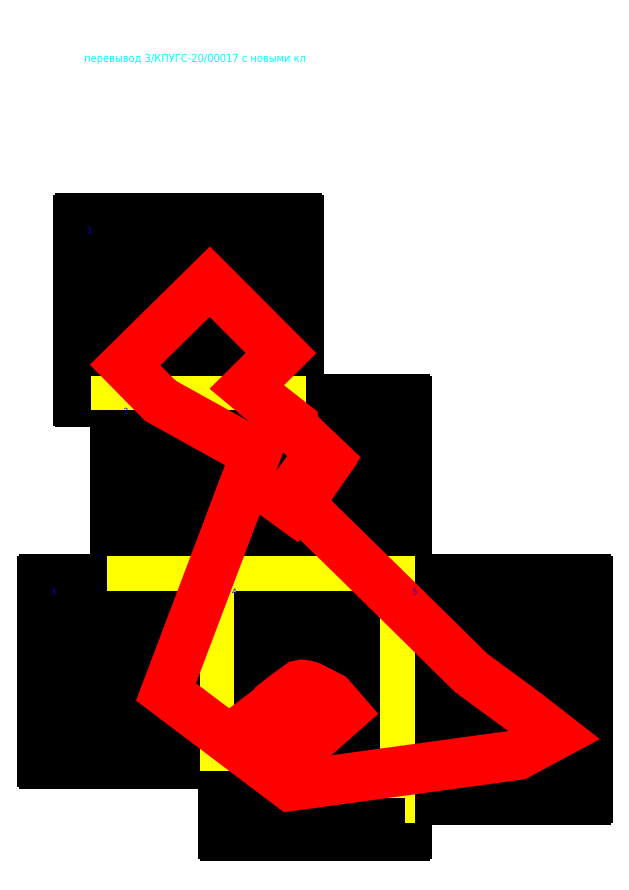
<metadata>
{"format":"dxf","ext":"dxf","renderer":"ezdxf+matplotlib","layout":"modelspace","background":"white","min_lineweight":24,"dpi":150}
</metadata>
<code>
0
SECTION
2
ENTITIES
0
LWPOLYLINE
8
Рамки
90
        5
70
   128
43
0
10
300
20
2750
10
300
20
3000
10
600
20
3000
10
600
20
2750
10
300
20
2750
0
INSERT
8
Координатные кресты
2
KREST
10
300
20
2750
30
0
0
INSERT
8
Координатные кресты
2
KREST_1
10
300
20
2800
30
0
0
INSERT
8
Координатные кресты
2
KREST_2
10
300
20
2850
30
0
0
INSERT
8
Координатные кресты
2
KREST_3
10
300
20
2900
30
0
0
INSERT
8
Координатные кресты
2
KREST_4
10
300
20
2950
30
0
0
INSERT
8
Координатные кресты
2
KREST_5
10
300
20
3000
30
0
0
INSERT
8
Координатные кресты
2
KREST_6
10
350
20
2750
30
0
0
INSERT
8
Координатные кресты
2
KREST_7
10
350
20
2800
30
0
0
INSERT
8
Координатные кресты
2
KREST_8
10
350
20
2850
30
0
0
INSERT
8
Координатные кресты
2
KREST_9
10
350
20
2900
30
0
0
INSERT
8
Координатные кресты
2
KREST_10
10
350
20
2950
30
0
0
INSERT
8
Координатные кресты
2
KREST_11
10
350
20
3000
30
0
0
INSERT
8
Координатные кресты
2
KREST_12
10
400
20
2750
30
0
0
INSERT
8
Координатные кресты
2
KREST_13
10
400
20
2800
30
0
0
INSERT
8
Координатные кресты
2
KREST_14
10
400
20
2850
30
0
0
INSERT
8
Координатные кресты
2
KREST_15
10
400
20
2900
30
0
0
INSERT
8
Координатные кресты
2
KREST_16
10
400
20
2950
30
0
0
INSERT
8
Координатные кресты
2
KREST_17
10
400
20
3000
30
0
0
INSERT
8
Координатные кресты
2
KREST_18
10
450
20
2750
30
0
0
INSERT
8
Координатные кресты
2
KREST_19
10
450
20
2800
30
0
0
INSERT
8
Координатные кресты
2
KREST_20
10
450
20
2850
30
0
0
INSERT
8
Координатные кресты
2
KREST_21
10
450
20
2900
30
0
0
INSERT
8
Координатные кресты
2
KREST_22
10
450
20
2950
30
0
0
INSERT
8
Координатные кресты
2
KREST_23
10
450
20
3000
30
0
0
INSERT
8
Координатные кресты
2
KREST_24
10
500
20
2750
30
0
0
INSERT
8
Координатные кресты
2
KREST_25
10
500
20
2800
30
0
0
INSERT
8
Координатные кресты
2
KREST_26
10
500
20
2850
30
0
0
INSERT
8
Координатные кресты
2
KREST_27
10
500
20
2900
30
0
0
INSERT
8
Координатные кресты
2
KREST_28
10
500
20
2950
30
0
0
INSERT
8
Координатные кресты
2
KREST_29
10
500
20
3000
30
0
0
INSERT
8
Координатные кресты
2
KREST_30
10
550
20
2750
30
0
0
INSERT
8
Координатные кресты
2
KREST_31
10
550
20
2800
30
0
0
INSERT
8
Координатные кресты
2
KREST_32
10
550
20
2850
30
0
0
INSERT
8
Координатные кресты
2
KREST_33
10
550
20
2900
30
0
0
INSERT
8
Координатные кресты
2
KREST_34
10
550
20
2950
30
0
0
INSERT
8
Координатные кресты
2
KREST_35
10
550
20
3000
30
0
0
INSERT
8
Координатные кресты
2
KREST_36
10
600
20
2750
30
0
0
INSERT
8
Координатные кресты
2
KREST_37
10
600
20
2800
30
0
0
INSERT
8
Координатные кресты
2
KREST_38
10
600
20
2850
30
0
0
INSERT
8
Координатные кресты
2
KREST_39
10
600
20
2900
30
0
0
INSERT
8
Координатные кресты
2
KREST_40
10
600
20
2950
30
0
0
INSERT
8
Координатные кресты
2
KREST_41
10
600
20
3000
30
0
0
LWPOLYLINE
8
Рамки
90
        5
70
   128
43
0
10
350
20
2500
10
350
20
2750
10
750
20
2750
10
750
20
2500
10
350
20
2500
0
INSERT
8
Координатные кресты
2
KREST_42
10
350
20
2500
30
0
0
INSERT
8
Координатные кресты
2
KREST_43
10
350
20
2550
30
0
0
INSERT
8
Координатные кресты
2
KREST_44
10
350
20
2600
30
0
0
INSERT
8
Координатные кресты
2
KREST_45
10
350
20
2650
30
0
0
INSERT
8
Координатные кресты
2
KREST_46
10
350
20
2700
30
0
0
INSERT
8
Координатные кресты
2
KREST_47
10
400
20
2500
30
0
0
INSERT
8
Координатные кресты
2
KREST_48
10
400
20
2550
30
0
0
INSERT
8
Координатные кресты
2
KREST_49
10
400
20
2600
30
0
0
INSERT
8
Координатные кресты
2
KREST_50
10
400
20
2650
30
0
0
INSERT
8
Координатные кресты
2
KREST_51
10
400
20
2700
30
0
0
INSERT
8
Координатные кресты
2
KREST_52
10
450
20
2500
30
0
0
INSERT
8
Координатные кресты
2
KREST_53
10
450
20
2550
30
0
0
INSERT
8
Координатные кресты
2
KREST_54
10
450
20
2600
30
0
0
INSERT
8
Координатные кресты
2
KREST_55
10
450
20
2650
30
0
0
INSERT
8
Координатные кресты
2
KREST_56
10
450
20
2700
30
0
0
INSERT
8
Координатные кресты
2
KREST_57
10
500
20
2500
30
0
0
INSERT
8
Координатные кресты
2
KREST_58
10
500
20
2550
30
0
0
INSERT
8
Координатные кресты
2
KREST_59
10
500
20
2600
30
0
0
INSERT
8
Координатные кресты
2
KREST_60
10
500
20
2650
30
0
0
INSERT
8
Координатные кресты
2
KREST_61
10
500
20
2700
30
0
0
INSERT
8
Координатные кресты
2
KREST_62
10
550
20
2500
30
0
0
INSERT
8
Координатные кресты
2
KREST_63
10
550
20
2550
30
0
0
INSERT
8
Координатные кресты
2
KREST_64
10
550
20
2600
30
0
0
INSERT
8
Координатные кресты
2
KREST_65
10
550
20
2650
30
0
0
INSERT
8
Координатные кресты
2
KREST_66
10
550
20
2700
30
0
0
INSERT
8
Координатные кресты
2
KREST_67
10
600
20
2500
30
0
0
INSERT
8
Координатные кресты
2
KREST_68
10
600
20
2550
30
0
0
INSERT
8
Координатные кресты
2
KREST_69
10
600
20
2600
30
0
0
INSERT
8
Координатные кресты
2
KREST_70
10
600
20
2650
30
0
0
INSERT
8
Координатные кресты
2
KREST_71
10
600
20
2700
30
0
0
INSERT
8
Координатные кресты
2
KREST_72
10
650
20
2500
30
0
0
INSERT
8
Координатные кресты
2
KREST_73
10
650
20
2550
30
0
0
INSERT
8
Координатные кресты
2
KREST_74
10
650
20
2600
30
0
0
INSERT
8
Координатные кресты
2
KREST_75
10
650
20
2650
30
0
0
INSERT
8
Координатные кресты
2
KREST_76
10
650
20
2700
30
0
0
INSERT
8
Координатные кресты
2
KREST_77
10
650
20
2750
30
0
0
INSERT
8
Координатные кресты
2
KREST_78
10
700
20
2500
30
0
0
INSERT
8
Координатные кресты
2
KREST_79
10
700
20
2550
30
0
0
INSERT
8
Координатные кресты
2
KREST_80
10
700
20
2600
30
0
0
INSERT
8
Координатные кресты
2
KREST_81
10
700
20
2650
30
0
0
INSERT
8
Координатные кресты
2
KREST_82
10
700
20
2700
30
0
0
INSERT
8
Координатные кресты
2
KREST_83
10
700
20
2750
30
0
0
INSERT
8
Координатные кресты
2
KREST_84
10
750
20
2500
30
0
0
INSERT
8
Координатные кресты
2
KREST_85
10
750
20
2550
30
0
0
INSERT
8
Координатные кресты
2
KREST_86
10
750
20
2600
30
0
0
INSERT
8
Координатные кресты
2
KREST_87
10
750
20
2650
30
0
0
INSERT
8
Координатные кресты
2
KREST_88
10
750
20
2700
30
0
0
INSERT
8
Координатные кресты
2
KREST_89
10
750
20
2750
30
0
0
LWPOLYLINE
8
Рамки
90
        5
70
   128
43
0
10
250
20
2250
10
250
20
2500
10
500
20
2500
10
500
20
2250
10
250
20
2250
0
INSERT
8
Координатные кресты
2
KREST_90
10
250
20
2250
30
0
0
INSERT
8
Координатные кресты
2
KREST_91
10
250
20
2300
30
0
0
INSERT
8
Координатные кресты
2
KREST_92
10
250
20
2350
30
0
0
INSERT
8
Координатные кресты
2
KREST_93
10
250
20
2400
30
0
0
INSERT
8
Координатные кресты
2
KREST_94
10
250
20
2450
30
0
0
INSERT
8
Координатные кресты
2
KREST_95
10
250
20
2500
30
0
0
INSERT
8
Координатные кресты
2
KREST_96
10
300
20
2250
30
0
0
INSERT
8
Координатные кресты
2
KREST_97
10
300
20
2300
30
0
0
INSERT
8
Координатные кресты
2
KREST_98
10
300
20
2350
30
0
0
INSERT
8
Координатные кресты
2
KREST_99
10
300
20
2400
30
0
0
INSERT
8
Координатные кресты
2
KREST_100
10
300
20
2450
30
0
0
INSERT
8
Координатные кресты
2
KREST_101
10
300
20
2500
30
0
0
INSERT
8
Координатные кресты
2
KREST_102
10
350
20
2250
30
0
0
INSERT
8
Координатные кресты
2
KREST_103
10
350
20
2300
30
0
0
INSERT
8
Координатные кресты
2
KREST_104
10
350
20
2350
30
0
0
INSERT
8
Координатные кресты
2
KREST_105
10
350
20
2400
30
0
0
INSERT
8
Координатные кресты
2
KREST_106
10
350
20
2450
30
0
0
INSERT
8
Координатные кресты
2
KREST_107
10
400
20
2250
30
0
0
INSERT
8
Координатные кресты
2
KREST_108
10
400
20
2300
30
0
0
INSERT
8
Координатные кресты
2
KREST_109
10
400
20
2350
30
0
0
INSERT
8
Координатные кресты
2
KREST_110
10
400
20
2400
30
0
0
INSERT
8
Координатные кресты
2
KREST_111
10
400
20
2450
30
0
0
INSERT
8
Координатные кресты
2
KREST_112
10
450
20
2250
30
0
0
INSERT
8
Координатные кресты
2
KREST_113
10
450
20
2300
30
0
0
INSERT
8
Координатные кресты
2
KREST_114
10
450
20
2350
30
0
0
INSERT
8
Координатные кресты
2
KREST_115
10
450
20
2400
30
0
0
INSERT
8
Координатные кресты
2
KREST_116
10
450
20
2450
30
0
0
INSERT
8
Координатные кресты
2
KREST_117
10
500
20
2250
30
0
0
INSERT
8
Координатные кресты
2
KREST_118
10
500
20
2300
30
0
0
INSERT
8
Координатные кресты
2
KREST_119
10
500
20
2350
30
0
0
INSERT
8
Координатные кресты
2
KREST_120
10
500
20
2400
30
0
0
INSERT
8
Координатные кресты
2
KREST_121
10
500
20
2450
30
0
0
LWPOLYLINE
8
Рамки
90
        5
70
   128
43
0
10
500
20
2150
10
500
20
2500
10
750
20
2500
10
750
20
2150
10
500
20
2150
0
INSERT
8
Координатные кресты
2
KREST_122
10
500
20
2150
30
0
0
INSERT
8
Координатные кресты
2
KREST_123
10
500
20
2200
30
0
0
INSERT
8
Координатные кресты
2
KREST_124
10
550
20
2150
30
0
0
INSERT
8
Координатные кресты
2
KREST_125
10
550
20
2200
30
0
0
INSERT
8
Координатные кресты
2
KREST_126
10
550
20
2250
30
0
0
INSERT
8
Координатные кресты
2
KREST_127
10
550
20
2300
30
0
0
INSERT
8
Координатные кресты
2
KREST_128
10
550
20
2350
30
0
0
INSERT
8
Координатные кресты
2
KREST_129
10
550
20
2400
30
0
0
INSERT
8
Координатные кресты
2
KREST_130
10
550
20
2450
30
0
0
INSERT
8
Координатные кресты
2
KREST_131
10
600
20
2150
30
0
0
INSERT
8
Координатные кресты
2
KREST_132
10
600
20
2200
30
0
0
INSERT
8
Координатные кресты
2
KREST_133
10
600
20
2250
30
0
0
INSERT
8
Координатные кресты
2
KREST_134
10
600
20
2300
30
0
0
INSERT
8
Координатные кресты
2
KREST_135
10
600
20
2350
30
0
0
INSERT
8
Координатные кресты
2
KREST_136
10
600
20
2400
30
0
0
INSERT
8
Координатные кресты
2
KREST_137
10
600
20
2450
30
0
0
INSERT
8
Координатные кресты
2
KREST_138
10
650
20
2150
30
0
0
INSERT
8
Координатные кресты
2
KREST_139
10
650
20
2200
30
0
0
INSERT
8
Координатные кресты
2
KREST_140
10
650
20
2250
30
0
0
INSERT
8
Координатные кресты
2
KREST_141
10
650
20
2300
30
0
0
INSERT
8
Координатные кресты
2
KREST_142
10
650
20
2350
30
0
0
INSERT
8
Координатные кресты
2
KREST_143
10
650
20
2400
30
0
0
INSERT
8
Координатные кресты
2
KREST_144
10
650
20
2450
30
0
0
INSERT
8
Координатные кресты
2
KREST_145
10
700
20
2150
30
0
0
INSERT
8
Координатные кресты
2
KREST_146
10
700
20
2200
30
0
0
INSERT
8
Координатные кресты
2
KREST_147
10
700
20
2250
30
0
0
INSERT
8
Координатные кресты
2
KREST_148
10
700
20
2300
30
0
0
INSERT
8
Координатные кресты
2
KREST_149
10
700
20
2350
30
0
0
INSERT
8
Координатные кресты
2
KREST_150
10
700
20
2400
30
0
0
INSERT
8
Координатные кресты
2
KREST_151
10
700
20
2450
30
0
0
INSERT
8
Координатные кресты
2
KREST_152
10
750
20
2150
30
0
0
INSERT
8
Координатные кресты
2
KREST_153
10
750
20
2200
30
0
0
INSERT
8
Координатные кресты
2
KREST_154
10
750
20
2250
30
0
0
INSERT
8
Координатные кресты
2
KREST_155
10
750
20
2300
30
0
0
INSERT
8
Координатные кресты
2
KREST_156
10
750
20
2350
30
0
0
INSERT
8
Координатные кресты
2
KREST_157
10
750
20
2400
30
0
0
INSERT
8
Координатные кресты
2
KREST_158
10
750
20
2450
30
0
0
LWPOLYLINE
8
Рамки
90
        5
70
   128
43
0
10
750
20
2200
10
750
20
2500
10
1000
20
2500
10
1000
20
2200
10
750
20
2200
0
INSERT
8
Координатные кресты
2
KREST_159
10
800
20
2200
30
0
0
INSERT
8
Координатные кресты
2
KREST_160
10
800
20
2250
30
0
0
INSERT
8
Координатные кресты
2
KREST_161
10
800
20
2300
30
0
0
INSERT
8
Координатные кресты
2
KREST_162
10
800
20
2350
30
0
0
INSERT
8
Координатные кресты
2
KREST_163
10
800
20
2400
30
0
0
INSERT
8
Координатные кресты
2
KREST_164
10
800
20
2450
30
0
0
INSERT
8
Координатные кресты
2
KREST_165
10
800
20
2500
30
0
0
INSERT
8
Координатные кресты
2
KREST_166
10
850
20
2200
30
0
0
INSERT
8
Координатные кресты
2
KREST_167
10
850
20
2250
30
0
0
INSERT
8
Координатные кресты
2
KREST_168
10
850
20
2300
30
0
0
INSERT
8
Координатные кресты
2
KREST_169
10
850
20
2350
30
0
0
INSERT
8
Координатные кресты
2
KREST_170
10
850
20
2400
30
0
0
INSERT
8
Координатные кресты
2
KREST_171
10
850
20
2450
30
0
0
INSERT
8
Координатные кресты
2
KREST_172
10
850
20
2500
30
0
0
INSERT
8
Координатные кресты
2
KREST_173
10
900
20
2200
30
0
0
INSERT
8
Координатные кресты
2
KREST_174
10
900
20
2250
30
0
0
INSERT
8
Координатные кресты
2
KREST_175
10
900
20
2300
30
0
0
INSERT
8
Координатные кресты
2
KREST_176
10
900
20
2350
30
0
0
INSERT
8
Координатные кресты
2
KREST_177
10
900
20
2400
30
0
0
INSERT
8
Координатные кресты
2
KREST_178
10
900
20
2450
30
0
0
INSERT
8
Координатные кресты
2
KREST_179
10
900
20
2500
30
0
0
INSERT
8
Координатные кресты
2
KREST_180
10
950
20
2200
30
0
0
INSERT
8
Координатные кресты
2
KREST_181
10
950
20
2250
30
0
0
INSERT
8
Координатные кресты
2
KREST_182
10
950
20
2300
30
0
0
INSERT
8
Координатные кресты
2
KREST_183
10
950
20
2350
30
0
0
INSERT
8
Координатные кресты
2
KREST_184
10
950
20
2400
30
0
0
INSERT
8
Координатные кресты
2
KREST_185
10
950
20
2450
30
0
0
INSERT
8
Координатные кресты
2
KREST_186
10
950
20
2500
30
0
0
INSERT
8
Координатные кресты
2
KREST_187
10
1000
20
2200
30
0
0
INSERT
8
Координатные кресты
2
KREST_188
10
1000
20
2250
30
0
0
INSERT
8
Координатные кресты
2
KREST_189
10
1000
20
2300
30
0
0
INSERT
8
Координатные кресты
2
KREST_190
10
1000
20
2350
30
0
0
INSERT
8
Координатные кресты
2
KREST_191
10
1000
20
2400
30
0
0
INSERT
8
Координатные кресты
2
KREST_192
10
1000
20
2450
30
0
0
INSERT
8
Координатные кресты
2
KREST_193
10
1000
20
2500
30
0
0
TEXT
8
Подписи рамок
10
310
20
2982
30
0
40
8.333
1
1
7
Style-RUSSIAN_1251
11
310
21
2990
31
0
73
     3
0
TEXT
8
Подписи рамок
10
360
20
2732
30
0
40
8.333
1
2
7
Style-RUSSIAN_1251
11
360
21
2740
31
0
73
     3
0
TEXT
8
Подписи рамок
10
260
20
2482
30
0
40
8.333
1
3
7
Style-RUSSIAN_1251
11
260
21
2490
31
0
73
     3
0
TEXT
8
Подписи рамок
10
510
20
2482
30
0
40
8.333
1
4
7
Style-RUSSIAN_1251
11
510
21
2490
31
0
73
     3
0
TEXT
8
Подписи рамок
10
760
20
2482
30
0
40
8.333
1
5
7
Style-RUSSIAN_1251
11
760
21
2490
31
0
73
     3
0
TEXT
8
Граница перевывода
10
305.5
20
3219
30
0
40
11.1
1
перевывод 3/КПУГС-20/00017 с новыми кл
7
Style-RUSSIAN_1251
11
305.5
21
3230
31
0
73
     3
0
LWPOLYLINE
8
Граница перевывода
90
       35
70
   128
43
0
10
909
20
2323
10
871.3
20
2351
10
841.2
20
2373
10
720.4
20
2492
10
602.2
20
2608
10
595.8
20
2601
10
582.5
20
2610
10
610.1
20
2647
10
620
20
2640
10
624.5
20
2645
10
628.9
20
2650
10
632.5
20
2652
10
635.3
20
2656
10
633.4
20
2657
10
635.4
20
2660
10
637.2
20
2658
10
643.1
20
2667
10
607.3
20
2701
10
593.6
20
2715
10
593.7
20
2718
10
544.7
20
2757
10
530.3
20
2769
10
577.9
20
2816
10
479.3
20
2915
10
362.2
20
2799
10
405
20
2756
10
410.9
20
2750
10
543.3
20
2676
10
418.8
20
2347
10
591.5
20
2216
10
905.2
20
2259
10
956.2
20
2287
10
937
20
2302
10
911.5
20
2322
10
909
20
2323
0
LWPOLYLINE
8
Граница перевывода
90
       23
70
   128
43
0
10
644.4
20
2302
10
623.5
20
2284
10
612.2
20
2275
10
601.6
20
2267
10
590
20
2282
10
578.5
20
2295
10
569.3
20
2306
10
556.1
20
2318
10
570.8
20
2330
10
571.6
20
2332
10
573.4
20
2334
10
578
20
2337
10
581.8
20
2340
10
592.3
20
2348
10
600
20
2353
10
603.5
20
2356
10
606.5
20
2357
10
612.3
20
2356
10
617.9
20
2355
10
646.3
20
2340
10
650.5
20
2335
10
664
20
2320
10
644.4
20
2302
0
VIEWPORT
360
579
8
0
10
10.32
20
4
30
0
40
21.13
41
8.5
68
     1
69
     1
12
10.32
22
4
13
0
23
0
14
1
24
1
15
50
25
50
16
0
26
0
36
1
17
0
27
0
37
0
42
50
43
0
44
0
45
8.5
50
0
51
0
72
   100
90
   823328
1

281
     0
71
     1
74
     0
110
0
120
0
130
0
111
1
121
0
131
0
112
0
122
1
132
0
79
     0
146
0
170
     0
61
     5
348
53F
292
     1
282
     1
141
0
142
0
63
   250
421
  3355443
0
ENDSEC
0
EOF

</code>
